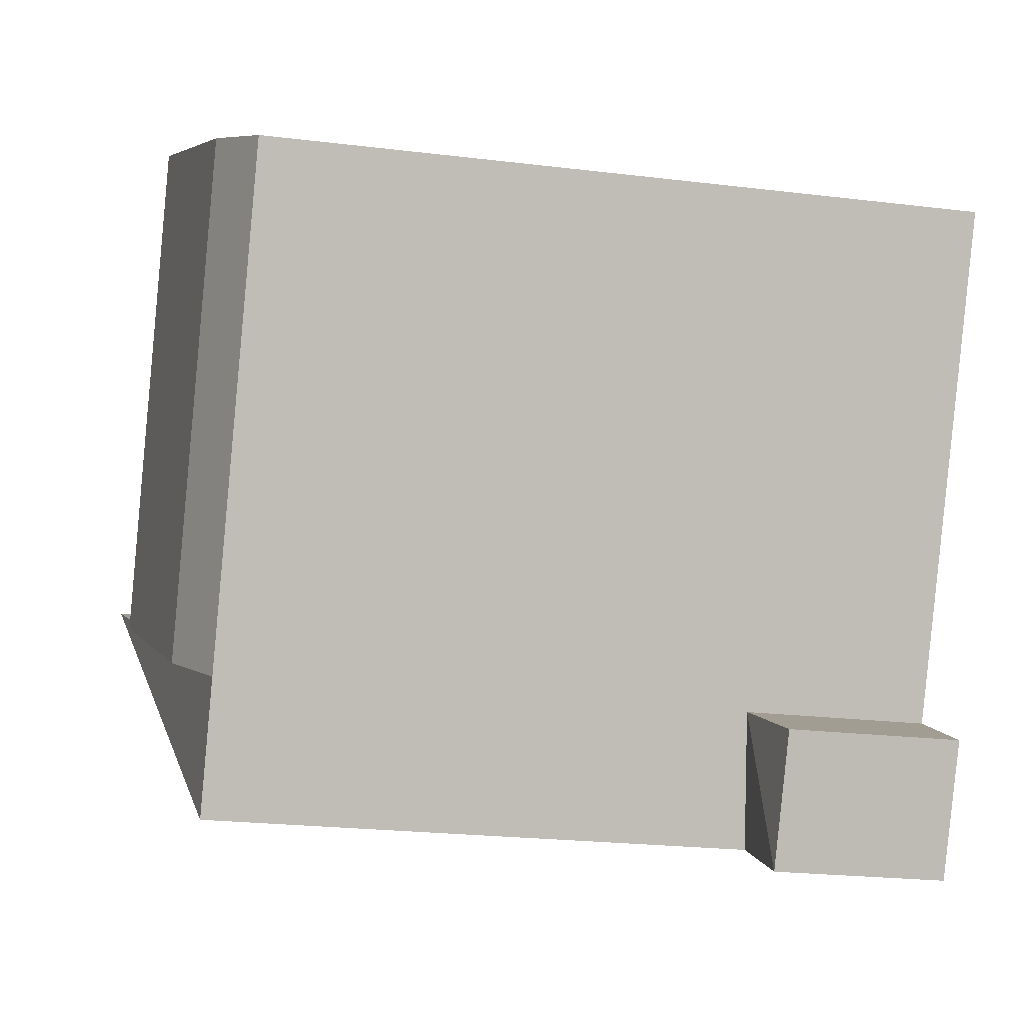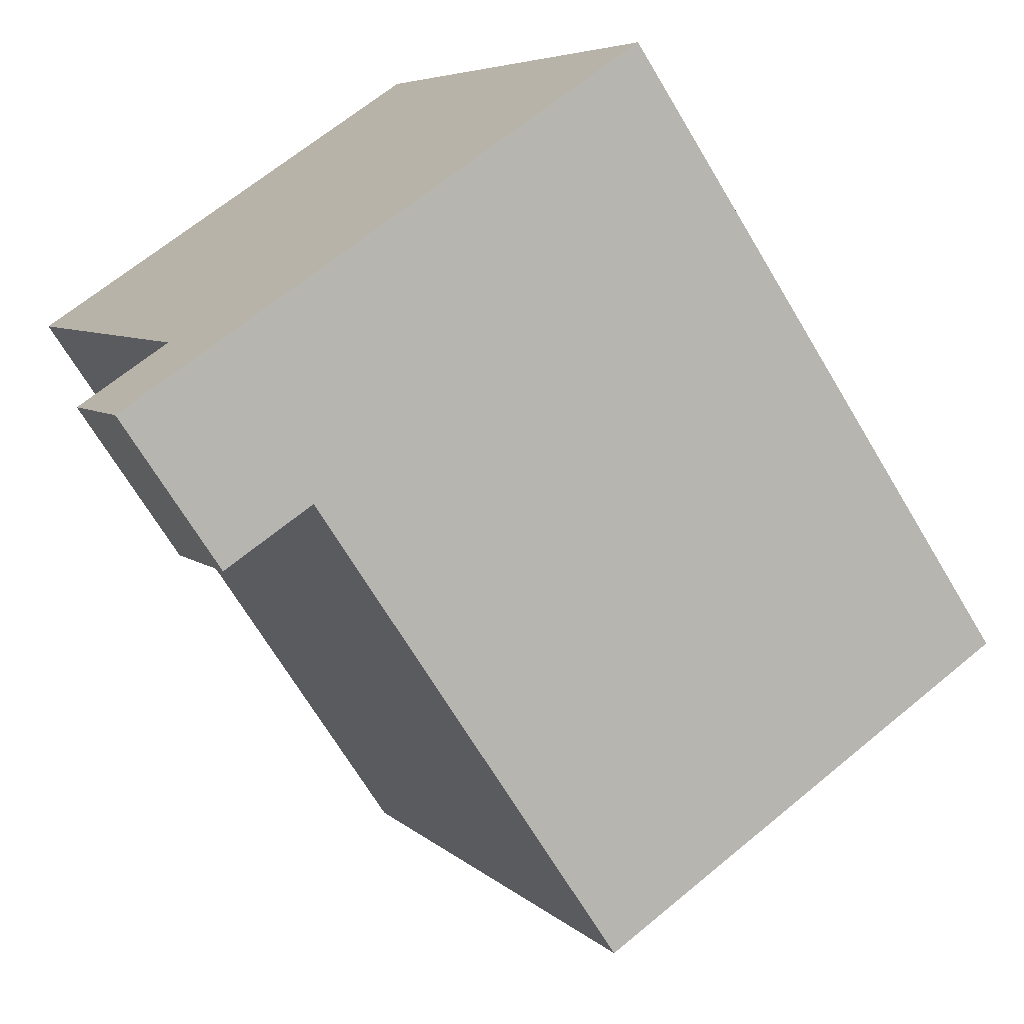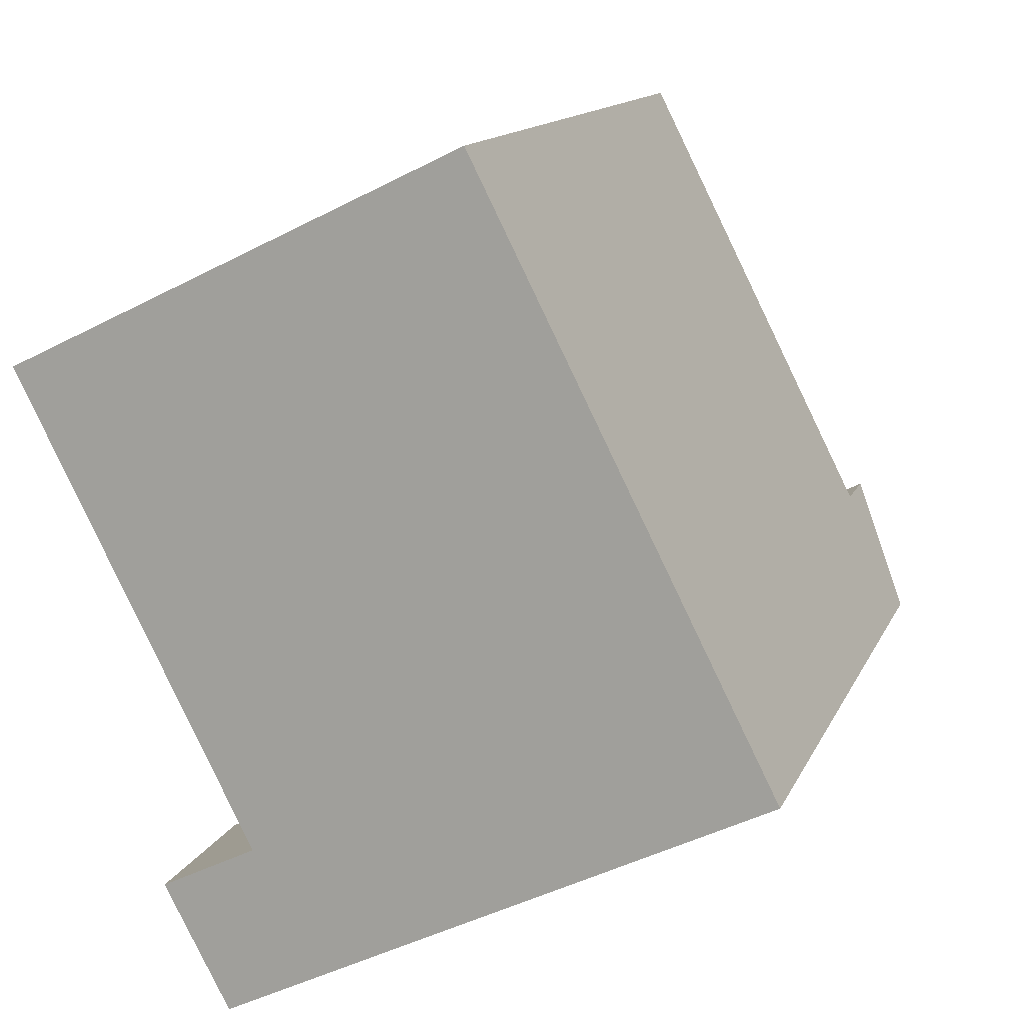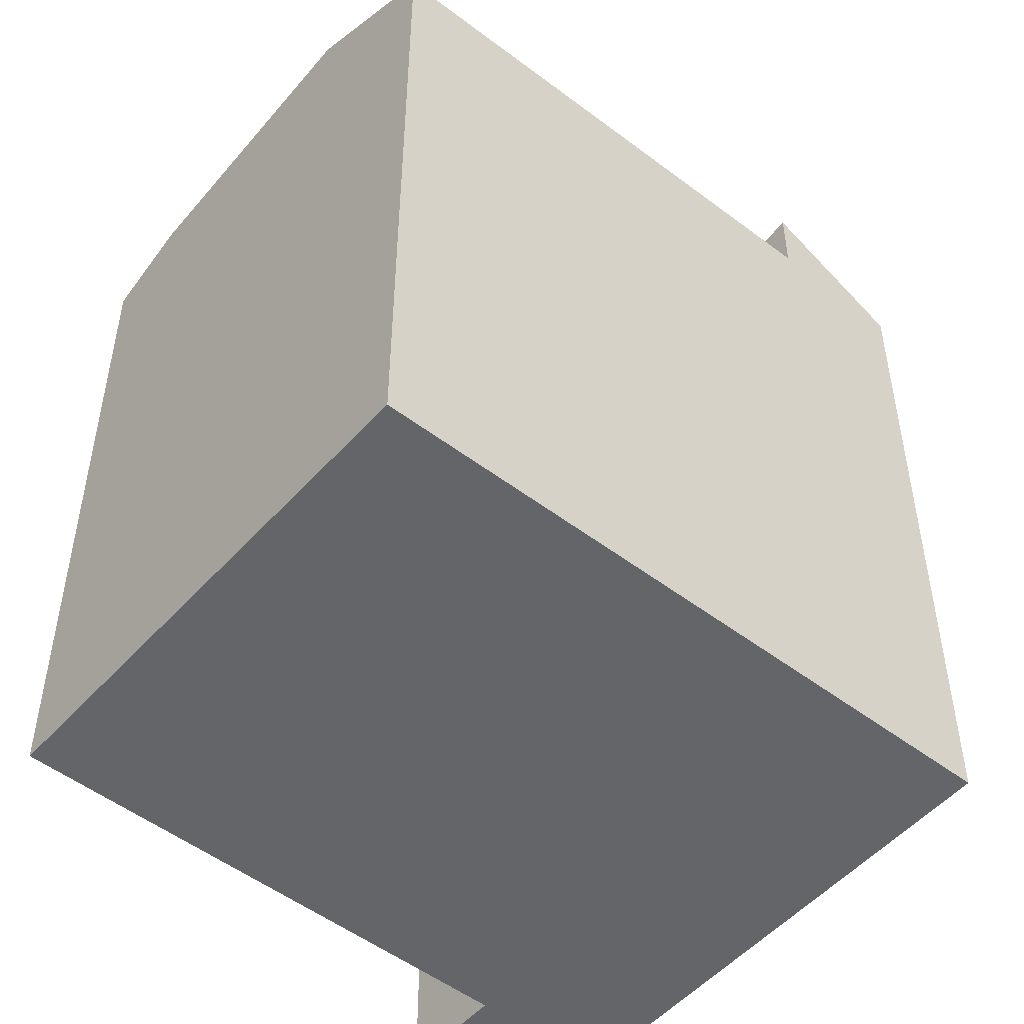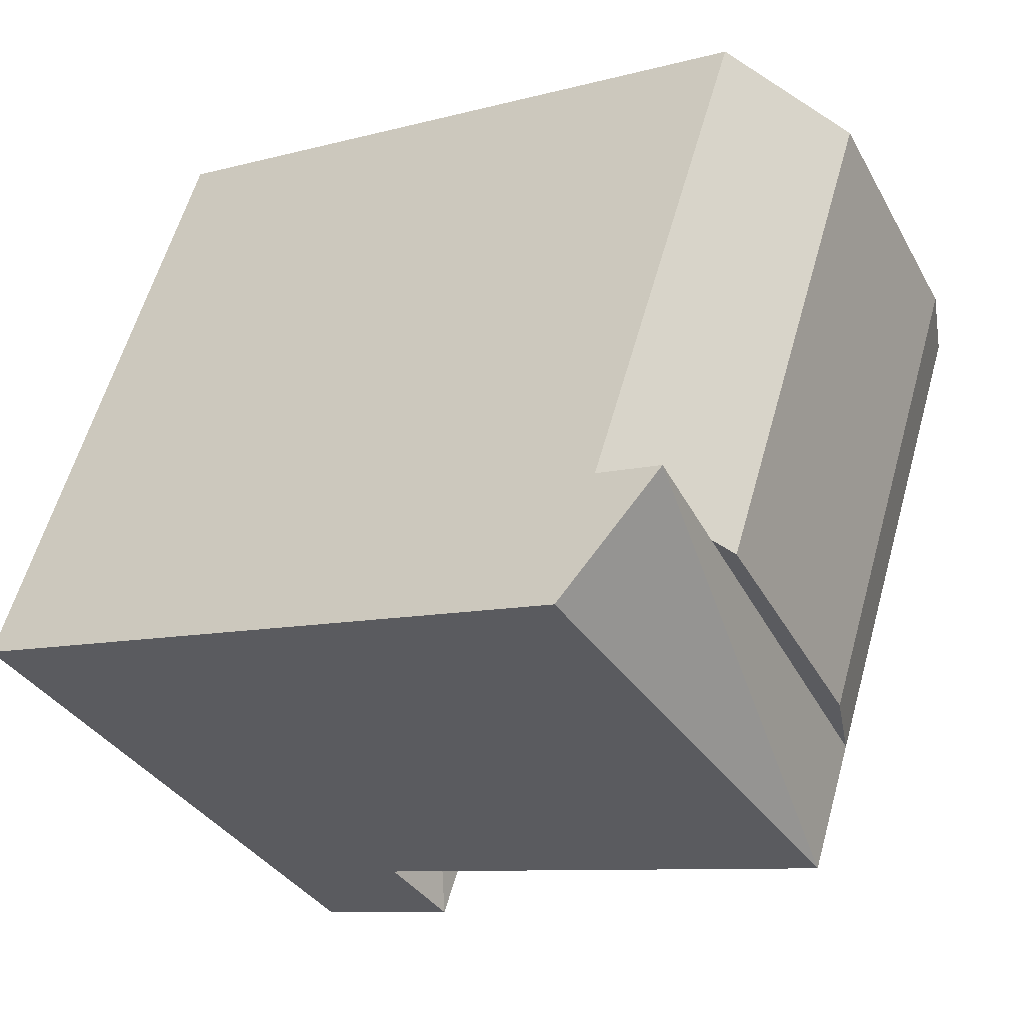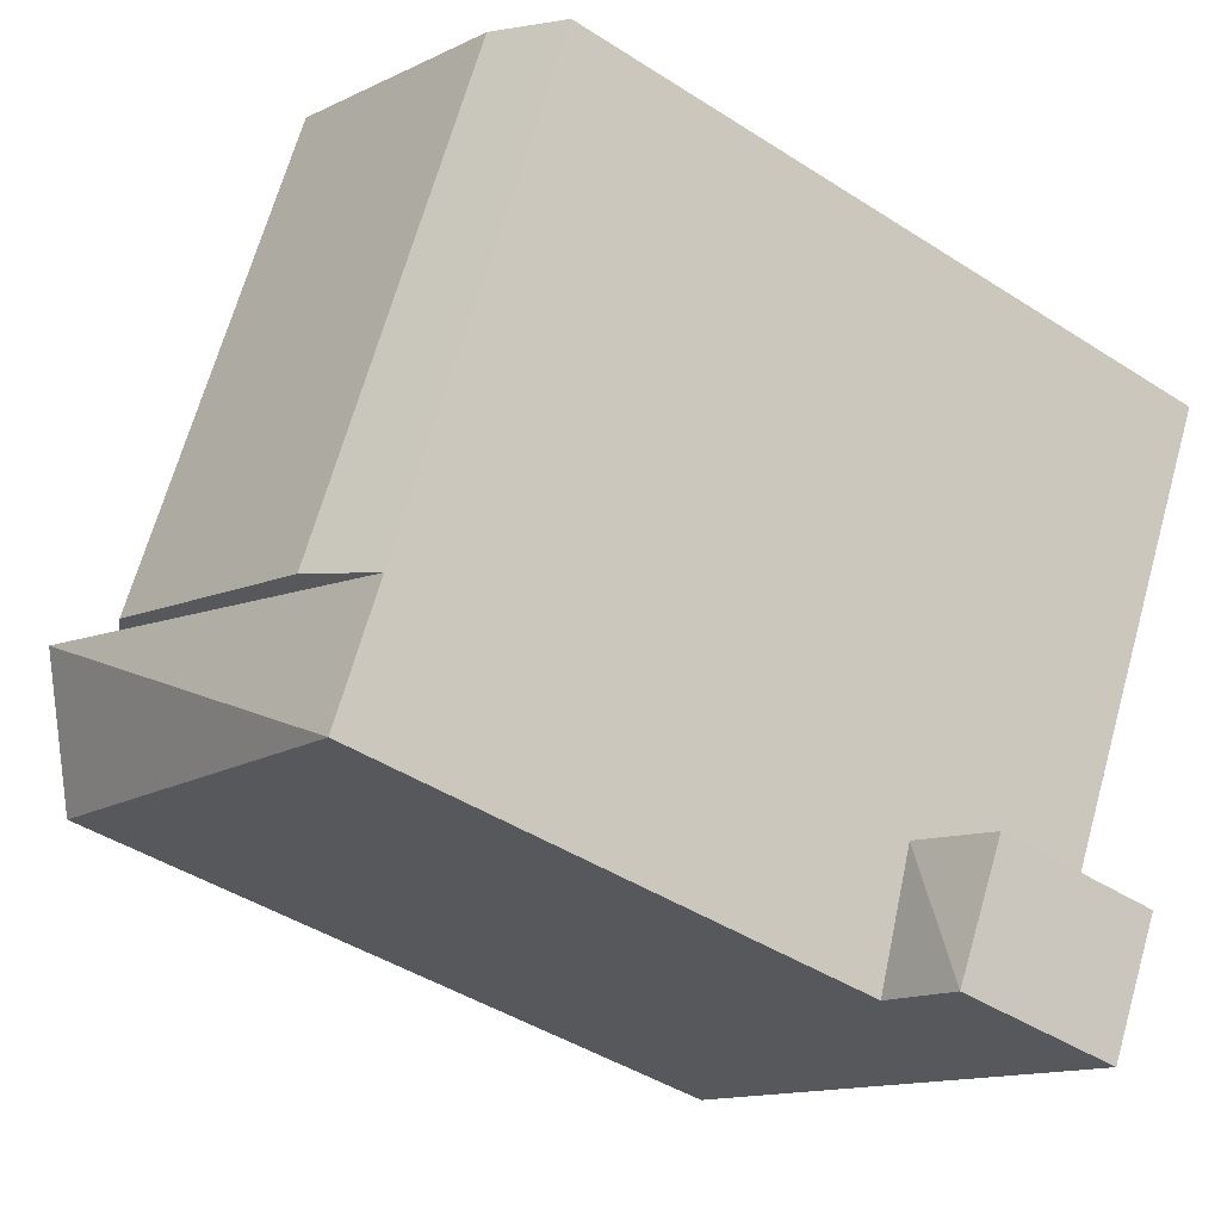
<metadata>
{"format":"obj","ext":"obj","renderer":"f3d","projection":"perspective","resolution":1024,"background":"white","views":[{"elev":-22.7,"azim":-101.8,"up":"+Z"},{"elev":-69.3,"azim":30.9,"up":"+Z"},{"elev":13.4,"azim":17.2,"up":"+Z"},{"elev":-51.6,"azim":23.6,"up":"+Y"},{"elev":-8.8,"azim":126.5,"up":"+Z"},{"elev":-44.1,"azim":-127.0,"up":"+Z"}]}
</metadata>
<code>
v  17.83 18.66 -6.209
v  15.04 20.1 -7.583
v  17.83 20.54 -6.209
v  6.09 4.792 -12
v  7.729 18.66 -15.23
v  7.729 4.484 -15.23
v  6.091 18.66 -12
v  19.47 5.779e-16 -9.438
v  7.729 9.326e-16 -15.23
v  19.47 18.66 -9.439
v  17.83 3.802e-16 -6.209
v  11.77 18.66 5.728
v  0 0 0
v  11.77 -3.508e-16 5.729
v  0.0003985 18.66 -0.0005917
v  8.361 20.41 4.069
v  1.925 19.56 0.9362
v  6.09 7.348e-16 -12
v  8.01 19.56 -11.05
v  14.43 20.41 -7.887
v  3.629 4.484 -13.22
v  3.629 8.092e-16 -13.22
v  5.324 1.005e-15 -16.42
v  5.324 4.484 -16.42
g defaultobject
f 1 2 3
f 4 5 6
f 5 4 7
f 5 8 9
f 8 5 10
f 8 3 11
f 3 8 10
f 12 13 14
f 13 12 15
f 15 12 16
f 15 16 17
f 15 18 13
f 18 15 7
f 19 2 7
f 2 19 20
f 11 12 14
f 12 11 1
f 18 21 22
f 21 18 4
f 21 23 22
f 23 21 24
f 24 9 23
f 9 24 6
f 9 11 18
f 11 9 8
f 18 14 13
f 14 18 11
f 23 18 22
f 18 23 9
f 7 3 5
f 5 3 10
f 7 17 19
f 17 7 15
f 19 16 20
f 16 19 17
f 20 12 1
f 12 20 16
f 21 4 24
f 24 4 6

</code>
